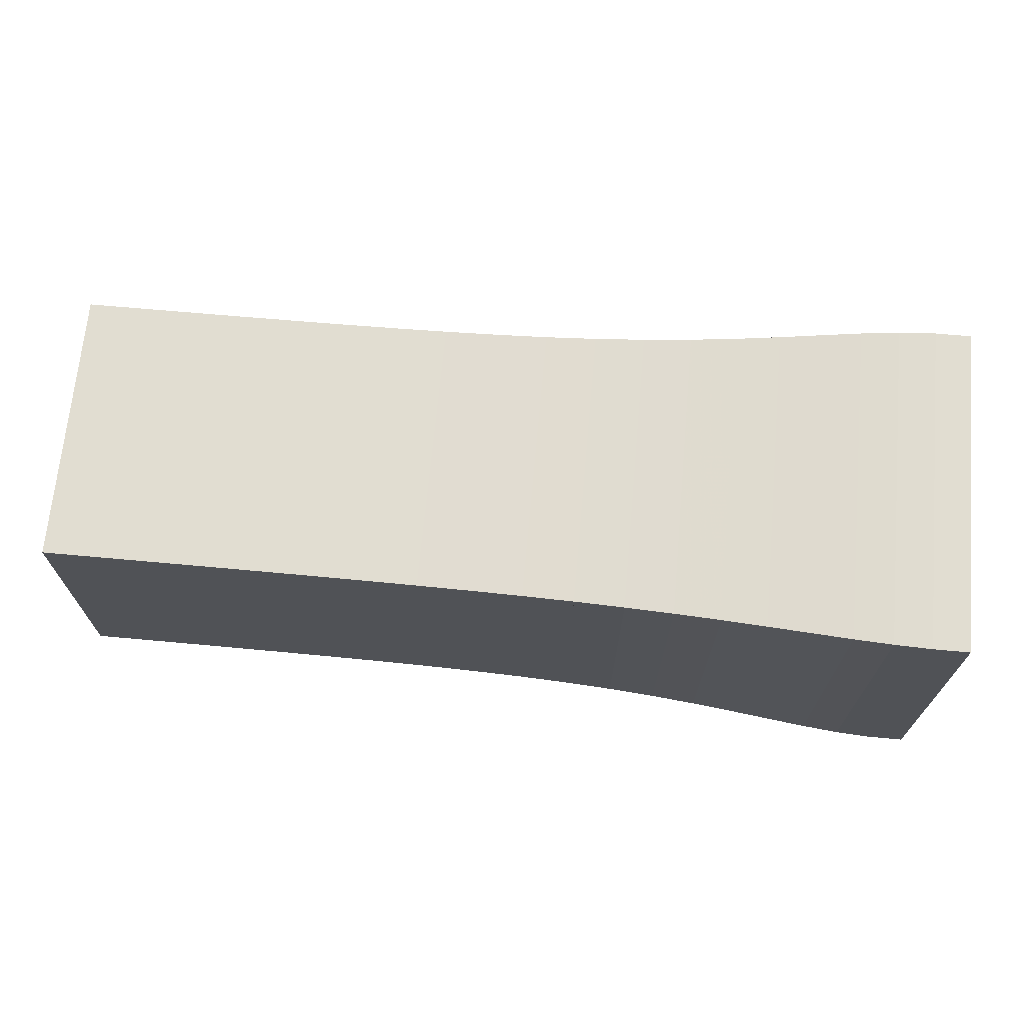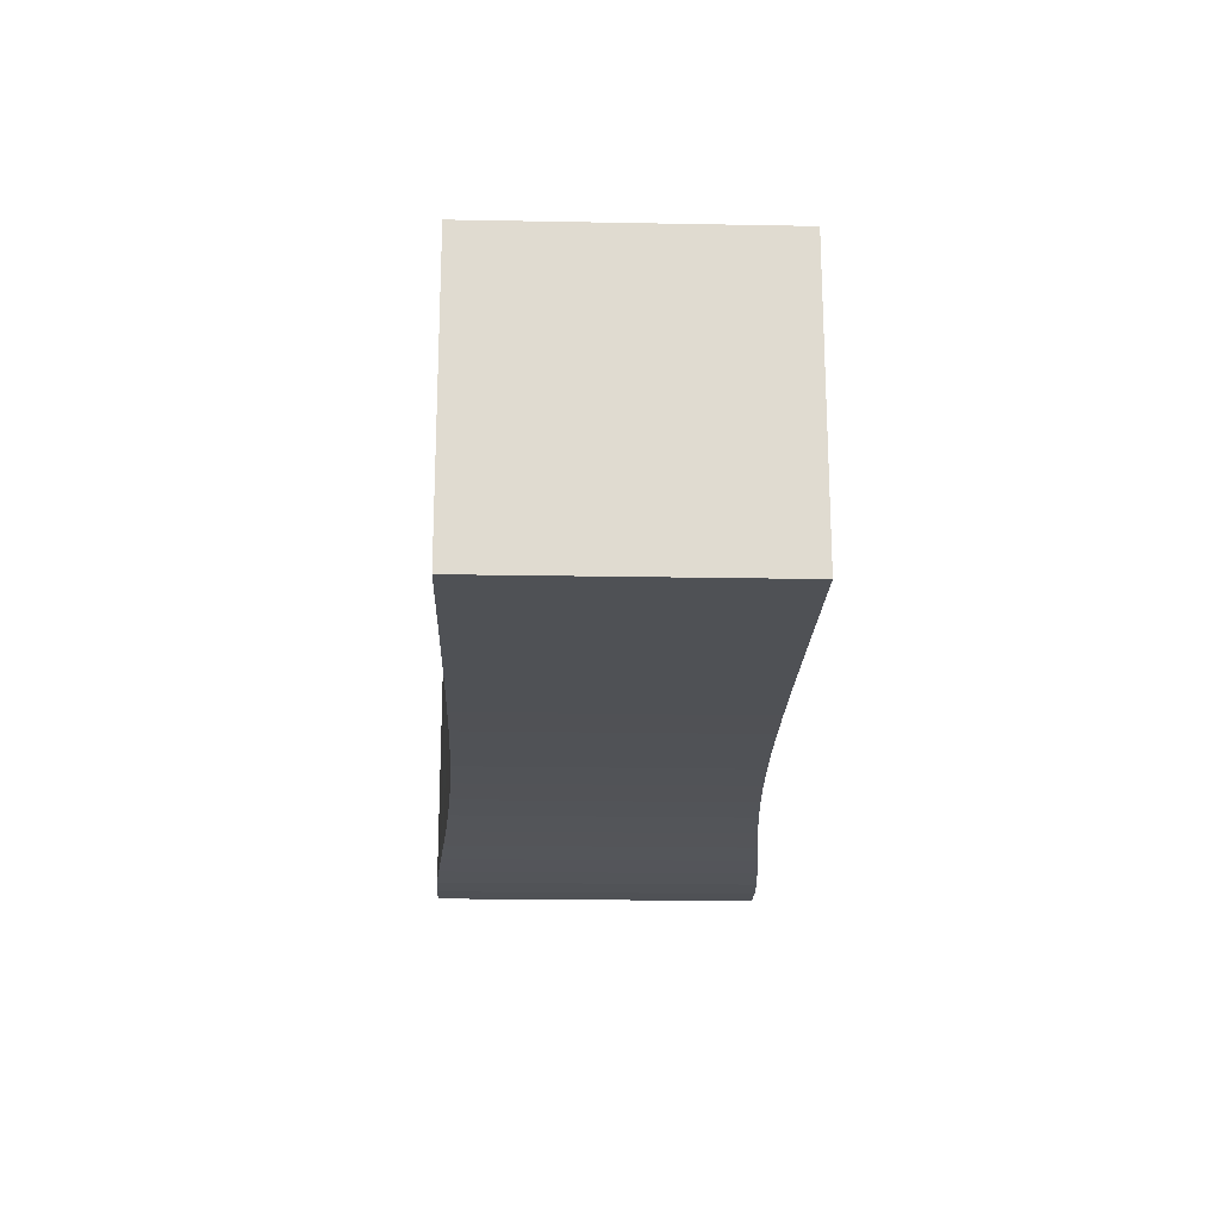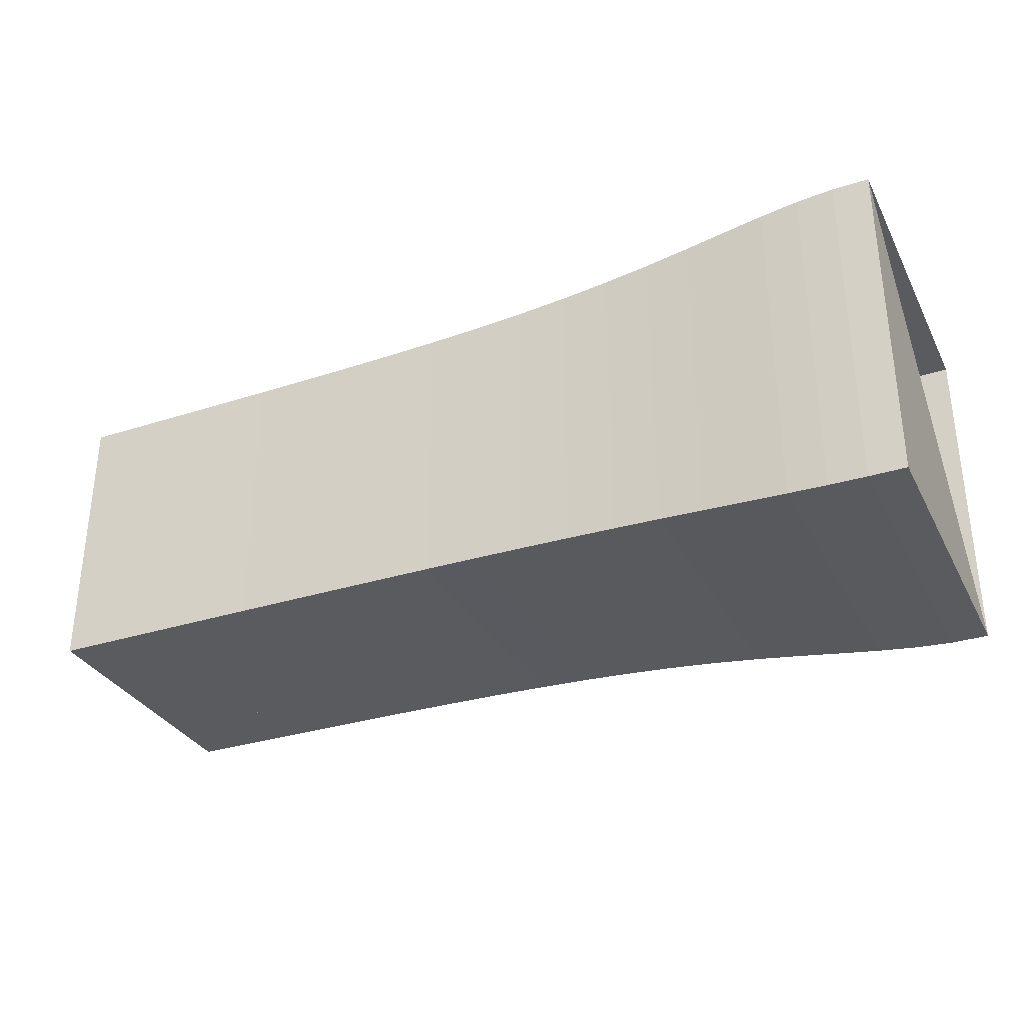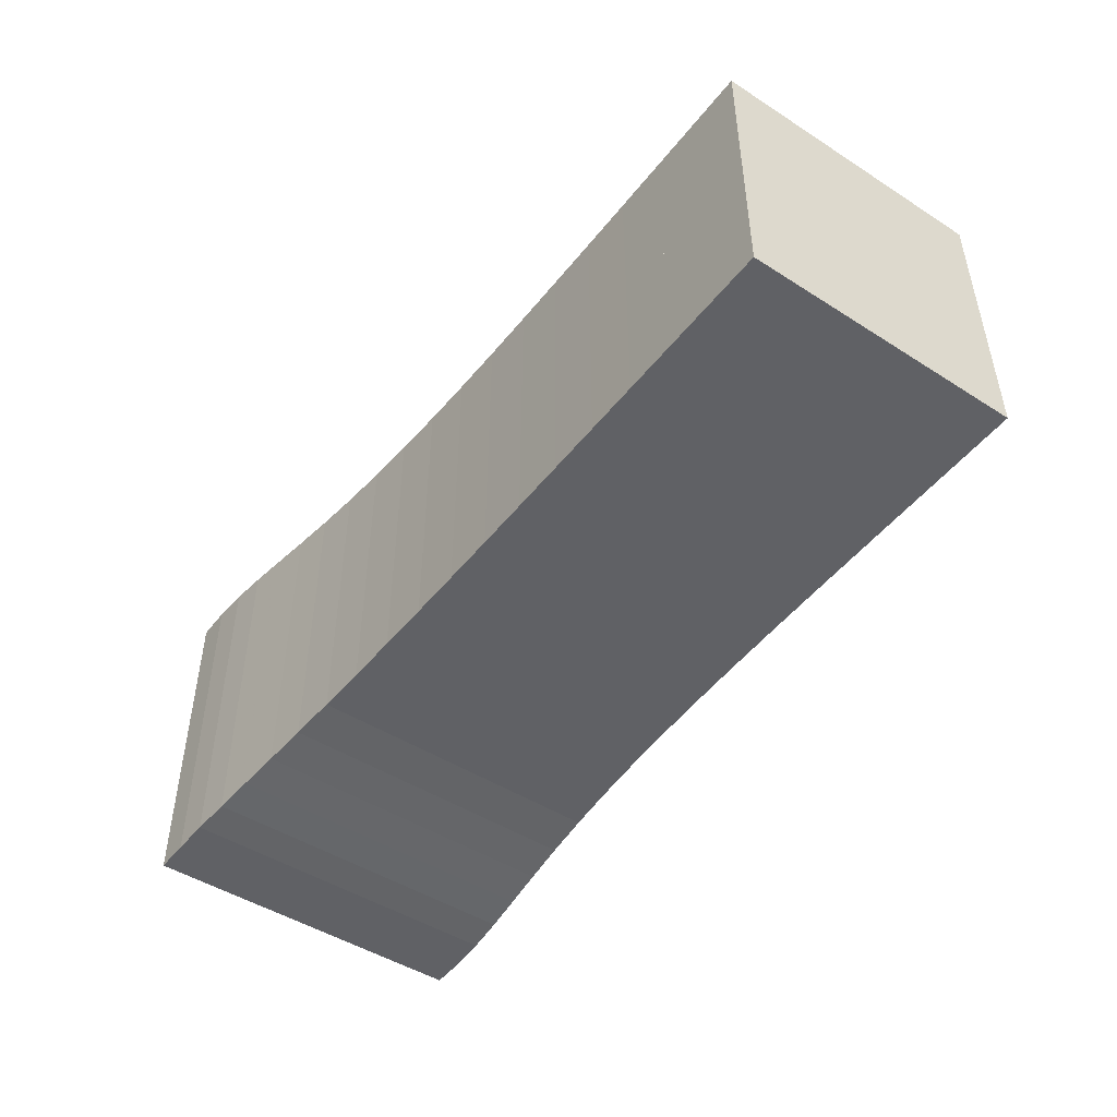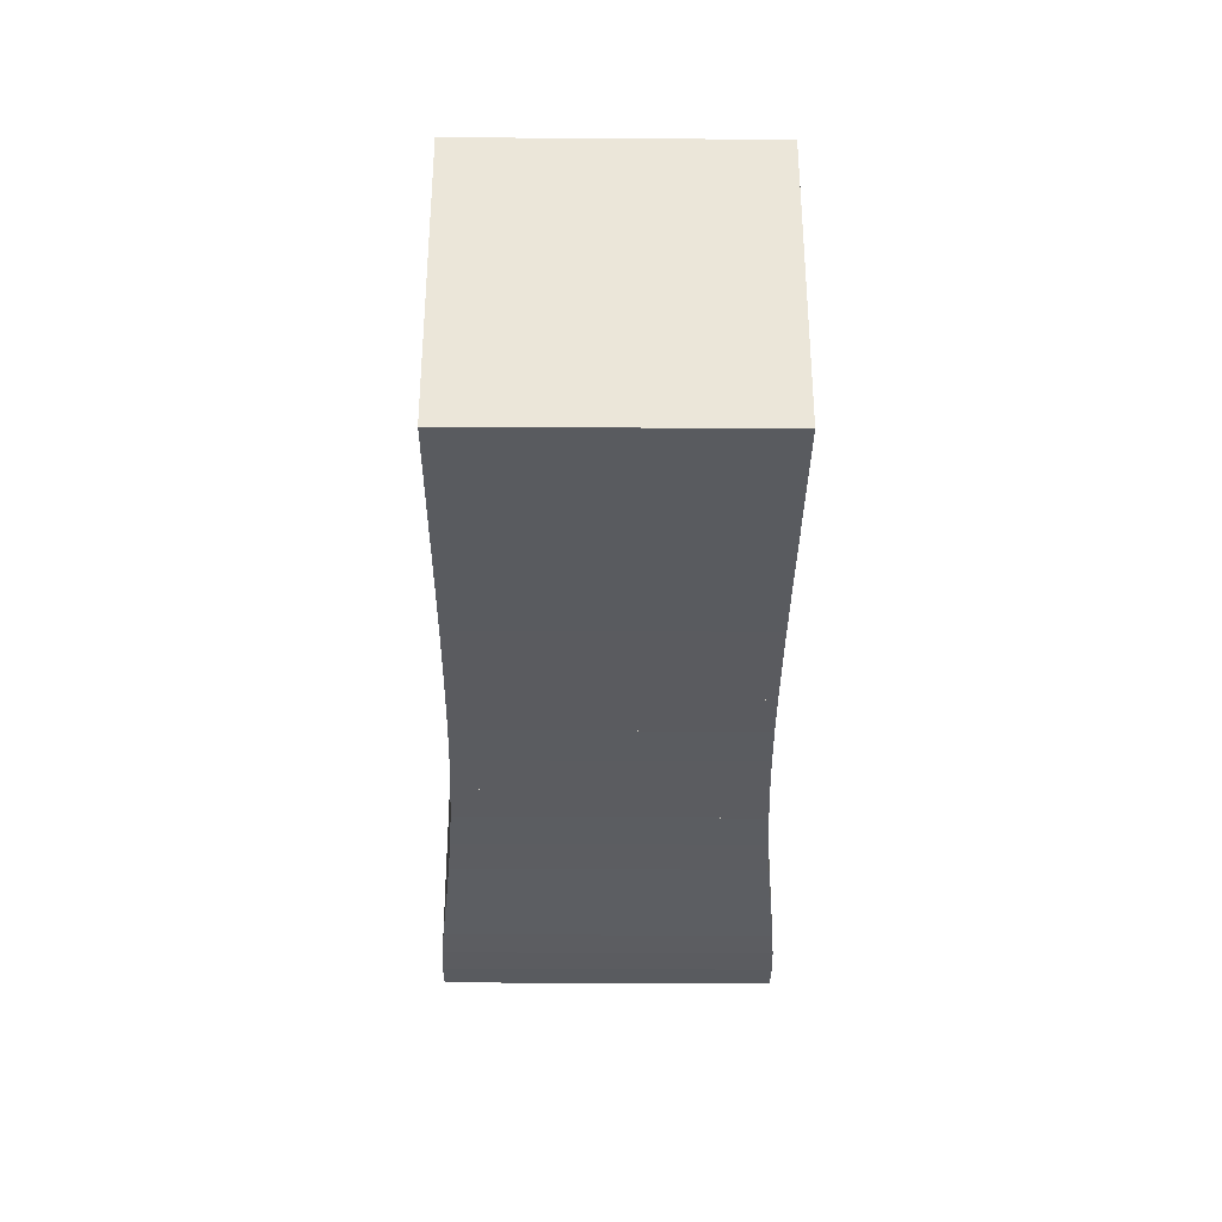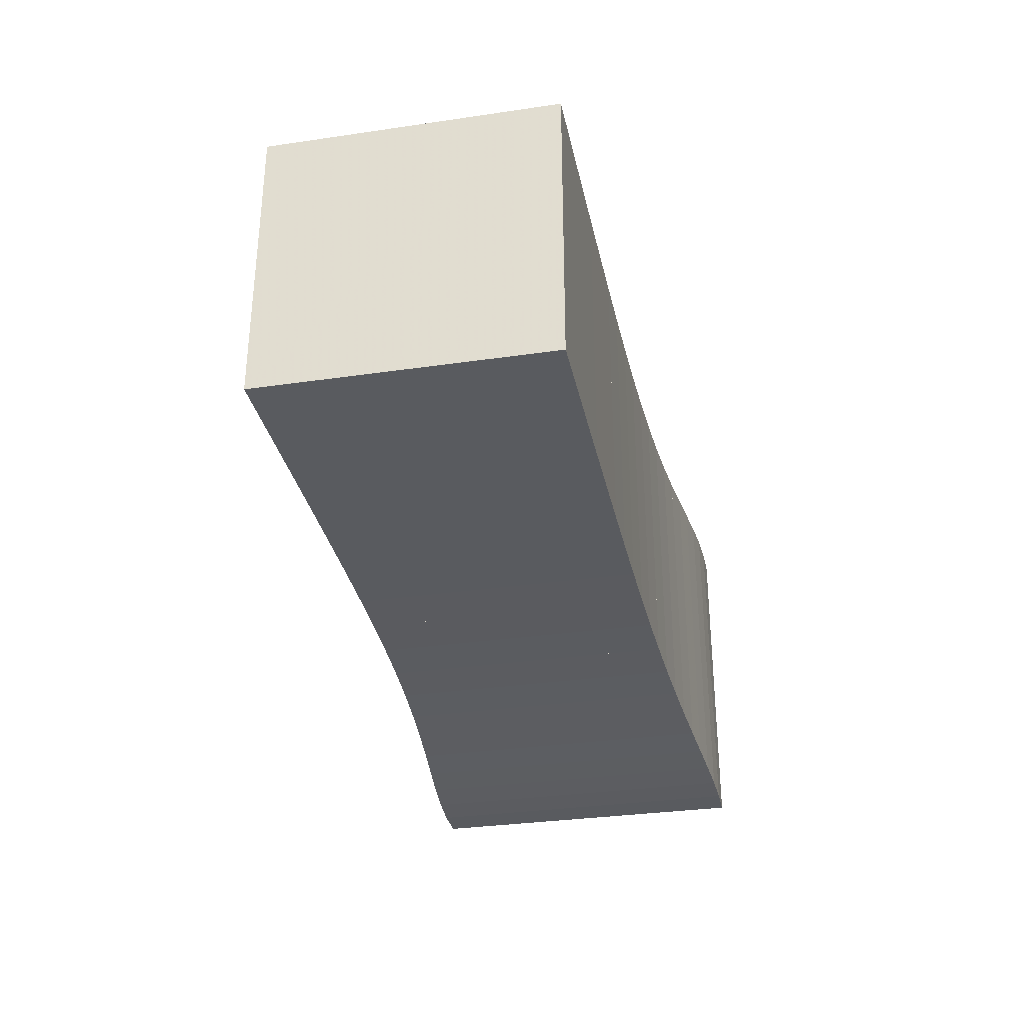
<metadata>
{"format":"obj","ext":"obj","renderer":"f3d","projection":"perspective","resolution":1024,"background":"white","views":[{"elev":68.8,"azim":-174.8,"up":"+Y"},{"elev":-19.7,"azim":88.0,"up":"+Y"},{"elev":-32.4,"azim":-156.0,"up":"+Y"},{"elev":-47.4,"azim":54.2,"up":"+Y"},{"elev":-32.5,"azim":89.5,"up":"+Y"},{"elev":-32.0,"azim":101.6,"up":"+Z"}]}
</metadata>
<code>
v 0 -0.2487 -0.2487
v 0 -0.2487 0.2487
v 0 0.2487 0.2487
v 0 0.2487 -0.2487
v 0.05318 -0.2487 -0.2487
v 0.05318 -0.2487 0.2487
v 0.05318 0.2487 0.2487
v 0.05318 0.2487 -0.2487
v 0.1074 -0.2463 -0.2463
v 0.1074 -0.2463 0.2463
v 0.1074 0.2463 0.2463
v 0.1074 0.2463 -0.2463
v 0.1636 -0.242 -0.242
v 0.1636 -0.242 0.242
v 0.1636 0.242 0.242
v 0.1636 0.242 -0.242
v 0.2224 -0.2365 -0.2365
v 0.2224 -0.2365 0.2365
v 0.2224 0.2365 0.2365
v 0.2224 0.2365 -0.2365
v 0.2843 -0.2306 -0.2306
v 0.2843 -0.2306 0.2306
v 0.2843 0.2306 0.2306
v 0.2843 0.2306 -0.2306
v 0.3494 -0.2248 -0.2248
v 0.3494 -0.2248 0.2248
v 0.3494 0.2248 0.2248
v 0.3494 0.2248 -0.2248
v 0.4176 -0.2196 -0.2196
v 0.4176 -0.2196 0.2196
v 0.4176 0.2196 0.2196
v 0.4176 0.2196 -0.2196
v 0.4886 -0.2152 -0.2152
v 0.4886 -0.2152 0.2152
v 0.4886 0.2152 0.2152
v 0.4886 0.2152 -0.2152
v 0.5619 -0.2118 -0.2118
v 0.5619 -0.2118 0.2118
v 0.5619 0.2118 0.2118
v 0.5619 0.2118 -0.2118
v 0.6371 -0.2092 -0.2092
v 0.6371 -0.2092 0.2092
v 0.6371 0.2092 0.2092
v 0.6371 0.2092 -0.2092
v 0.7136 -0.2074 -0.2074
v 0.7136 -0.2074 0.2074
v 0.7136 0.2074 0.2074
v 0.7136 0.2074 -0.2074
v 0.791 -0.2061 -0.2061
v 0.791 -0.2061 0.2061
v 0.791 0.2061 0.2061
v 0.791 0.2061 -0.2061
v 0.8691 -0.2053 -0.2053
v 0.8691 -0.2053 0.2053
v 0.8691 0.2053 0.2053
v 0.8691 0.2053 -0.2053
v 0.9475 -0.2048 -0.2048
v 0.9475 -0.2048 0.2048
v 0.9475 0.2048 0.2048
v 0.9475 0.2048 -0.2048
v 1.026 -0.2045 -0.2045
v 1.026 -0.2045 0.2045
v 1.026 0.2045 0.2045
v 1.026 0.2045 -0.2045
v 1.105 -0.2043 -0.2043
v 1.105 -0.2043 0.2043
v 1.105 0.2043 0.2043
v 1.105 0.2043 -0.2043
v 1.184 -0.2042 -0.2042
v 1.184 -0.2042 0.2042
v 1.184 0.2042 0.2042
v 1.184 0.2042 -0.2042
v 1.263 -0.2042 -0.2042
v 1.263 -0.2042 0.2042
v 1.263 0.2042 0.2042
v 1.263 0.2042 -0.2042
v 1.342 -0.2041 -0.2041
v 1.342 -0.2041 0.2041
v 1.342 0.2041 0.2041
v 1.342 0.2041 -0.2041
f 1 2 4 5
f 5 6 7 8
f 5 6 2 1
f 6 7 3 2
f 7 8 4 3
f 8 5 1 4
f 9 10 11 12
f 9 10 6 5
f 10 11 7 6
f 11 12 8 7
f 12 9 5 8
f 13 14 15 16
f 13 14 10 9
f 14 15 11 10
f 15 16 12 11
f 16 13 9 12
f 17 18 19 20
f 17 18 14 13
f 18 19 15 14
f 19 20 16 15
f 20 17 13 16
f 21 22 23 24
f 21 22 18 17
f 22 23 19 18
f 23 24 20 19
f 24 21 17 20
f 25 26 27 28
f 25 26 22 21
f 26 27 23 22
f 27 28 24 23
f 28 25 21 24
f 29 30 31 32
f 29 30 26 25
f 30 31 27 26
f 31 32 28 27
f 32 29 25 28
f 33 34 35 36
f 33 34 30 29
f 34 35 31 30
f 35 36 32 31
f 36 33 29 32
f 37 38 39 40
f 37 38 34 33
f 38 39 35 34
f 39 40 36 35
f 40 37 33 36
f 41 42 43 44
f 41 42 38 37
f 42 43 39 38
f 43 44 40 39
f 44 41 37 40
f 45 46 47 48
f 45 46 42 41
f 46 47 43 42
f 47 48 44 43
f 48 45 41 44
f 49 50 51 52
f 49 50 46 45
f 50 51 47 46
f 51 52 48 47
f 52 49 45 48
f 53 54 55 56
f 53 54 50 49
f 54 55 51 50
f 55 56 52 51
f 56 53 49 52
f 57 58 59 60
f 57 58 54 53
f 58 59 55 54
f 59 60 56 55
f 60 57 53 56
f 61 62 63 64
f 61 62 58 57
f 62 63 59 58
f 63 64 60 59
f 64 61 57 60
f 65 66 67 68
f 65 66 62 61
f 66 67 63 62
f 67 68 64 63
f 68 65 61 64
f 69 70 71 72
f 69 70 66 65
f 70 71 67 66
f 71 72 68 67
f 72 69 65 68
f 73 74 75 76
f 73 74 70 69
f 74 75 71 70
f 75 76 72 71
f 76 73 69 72
f 77 78 79 80
f 77 78 74 73
f 78 79 75 74
f 79 80 76 75
f 80 77 73 76

</code>
